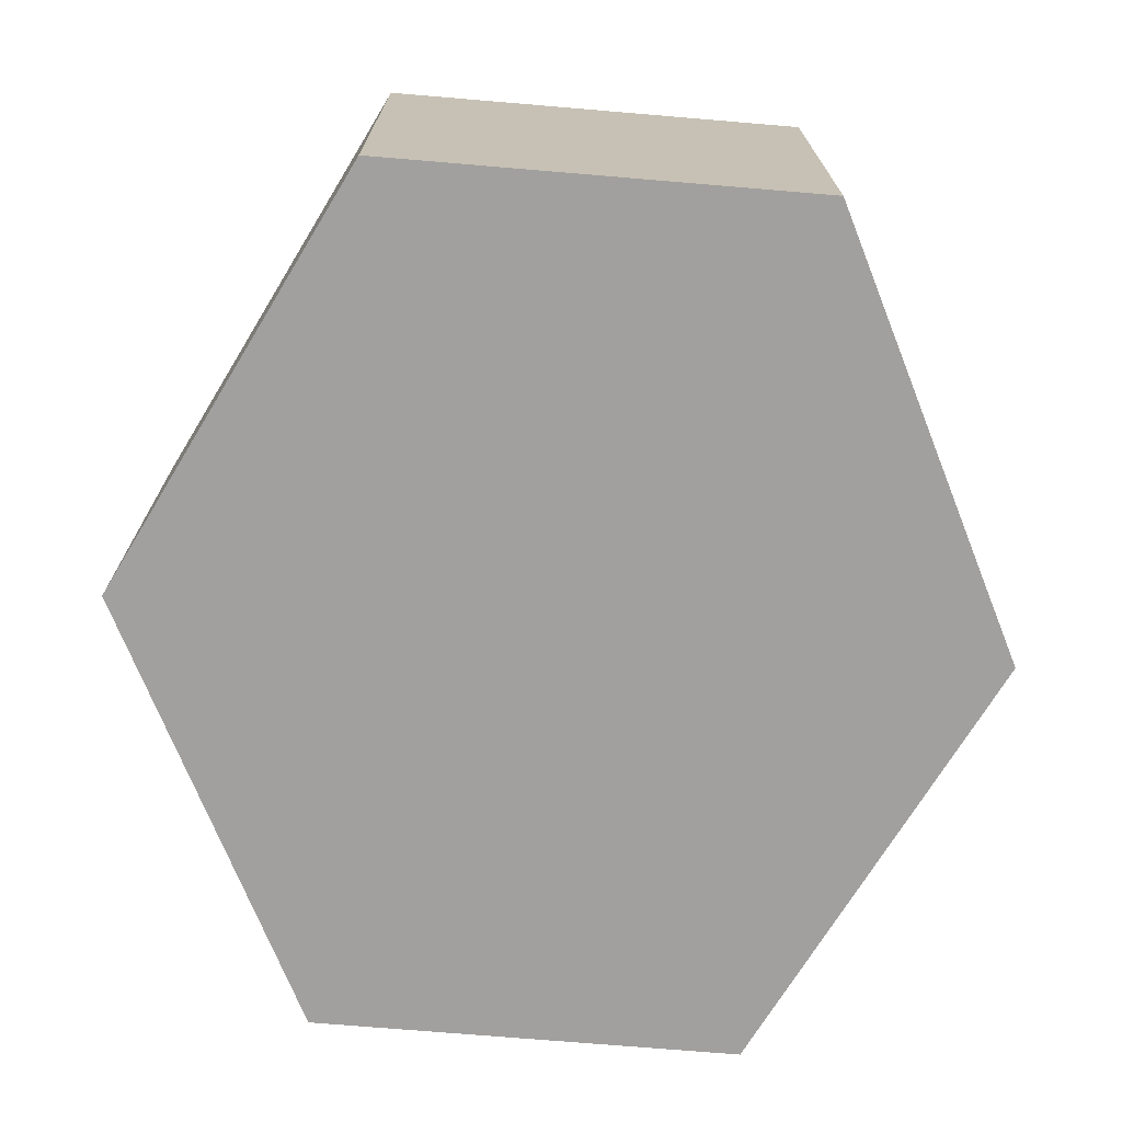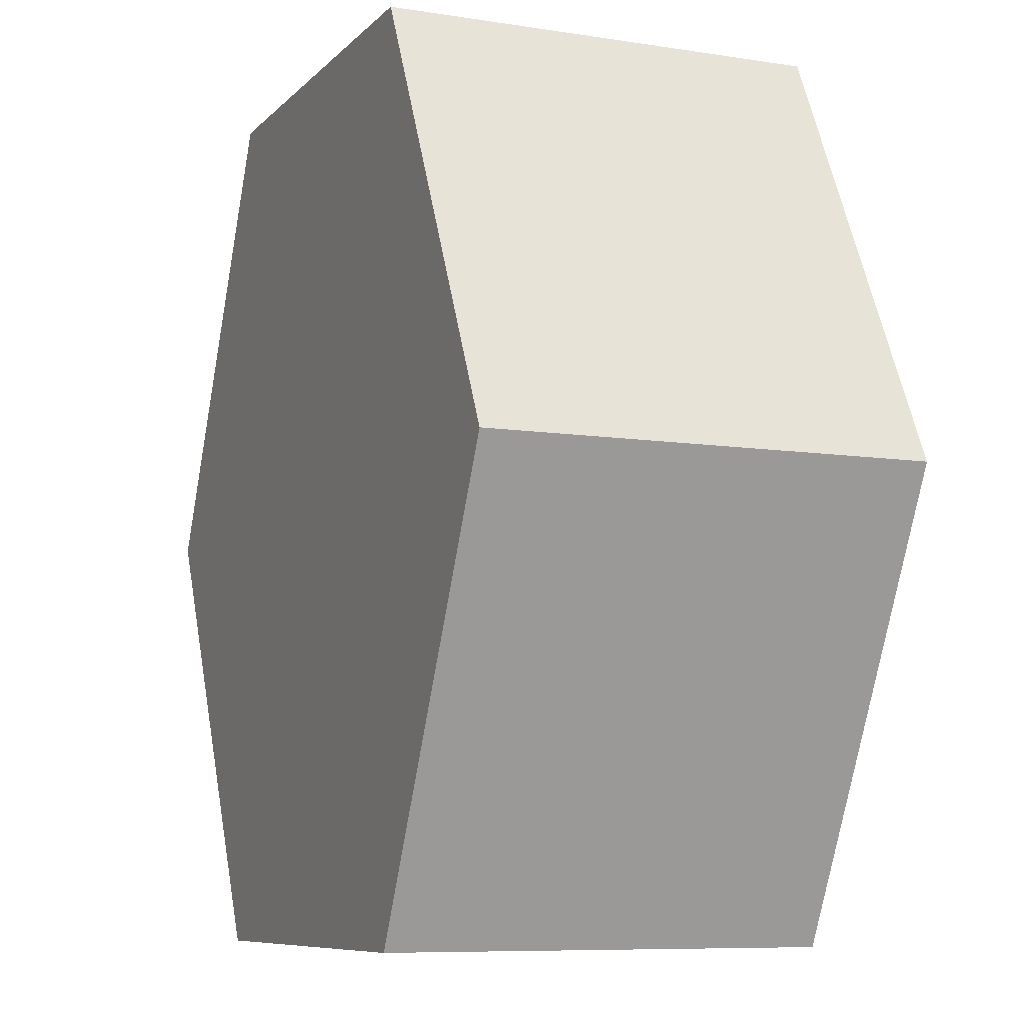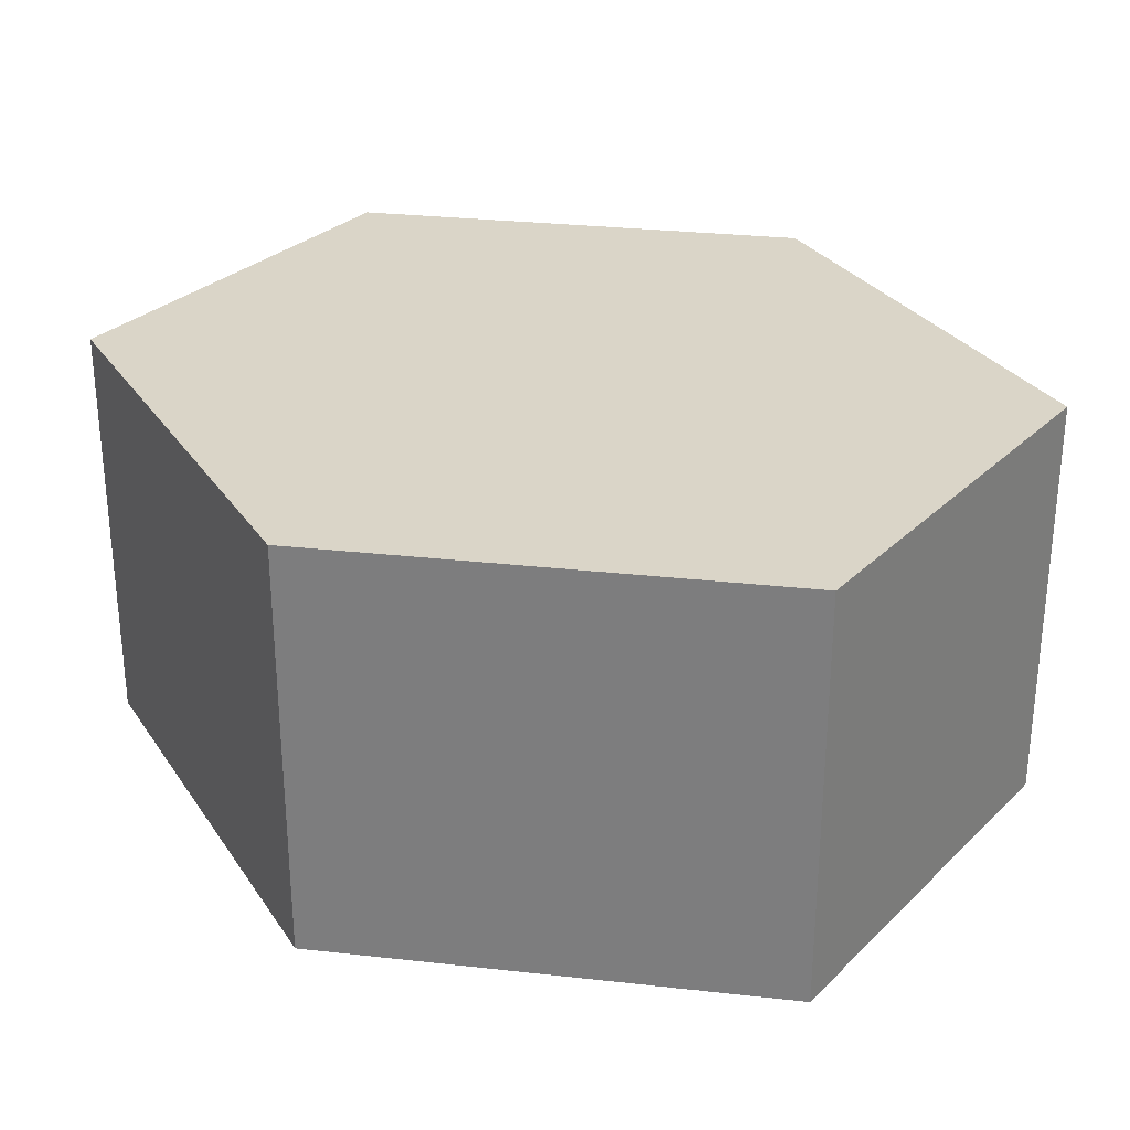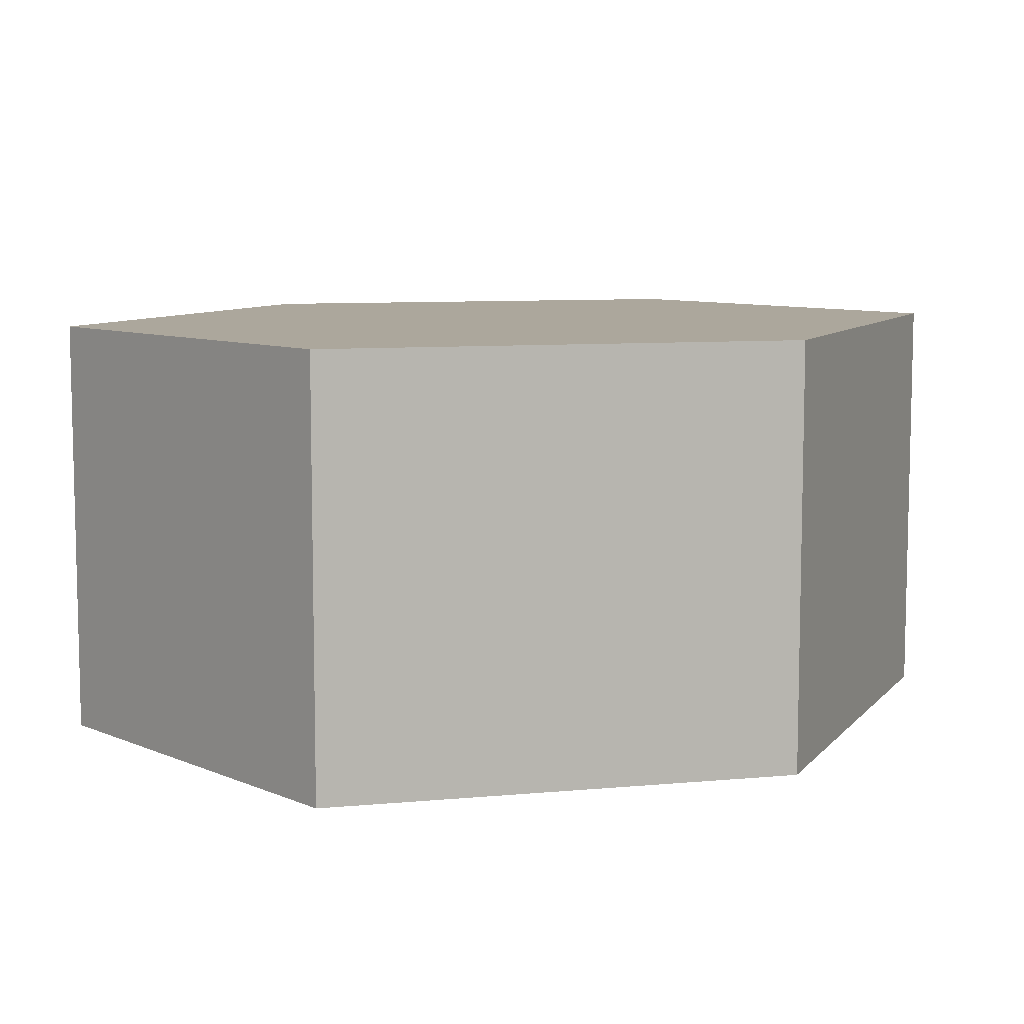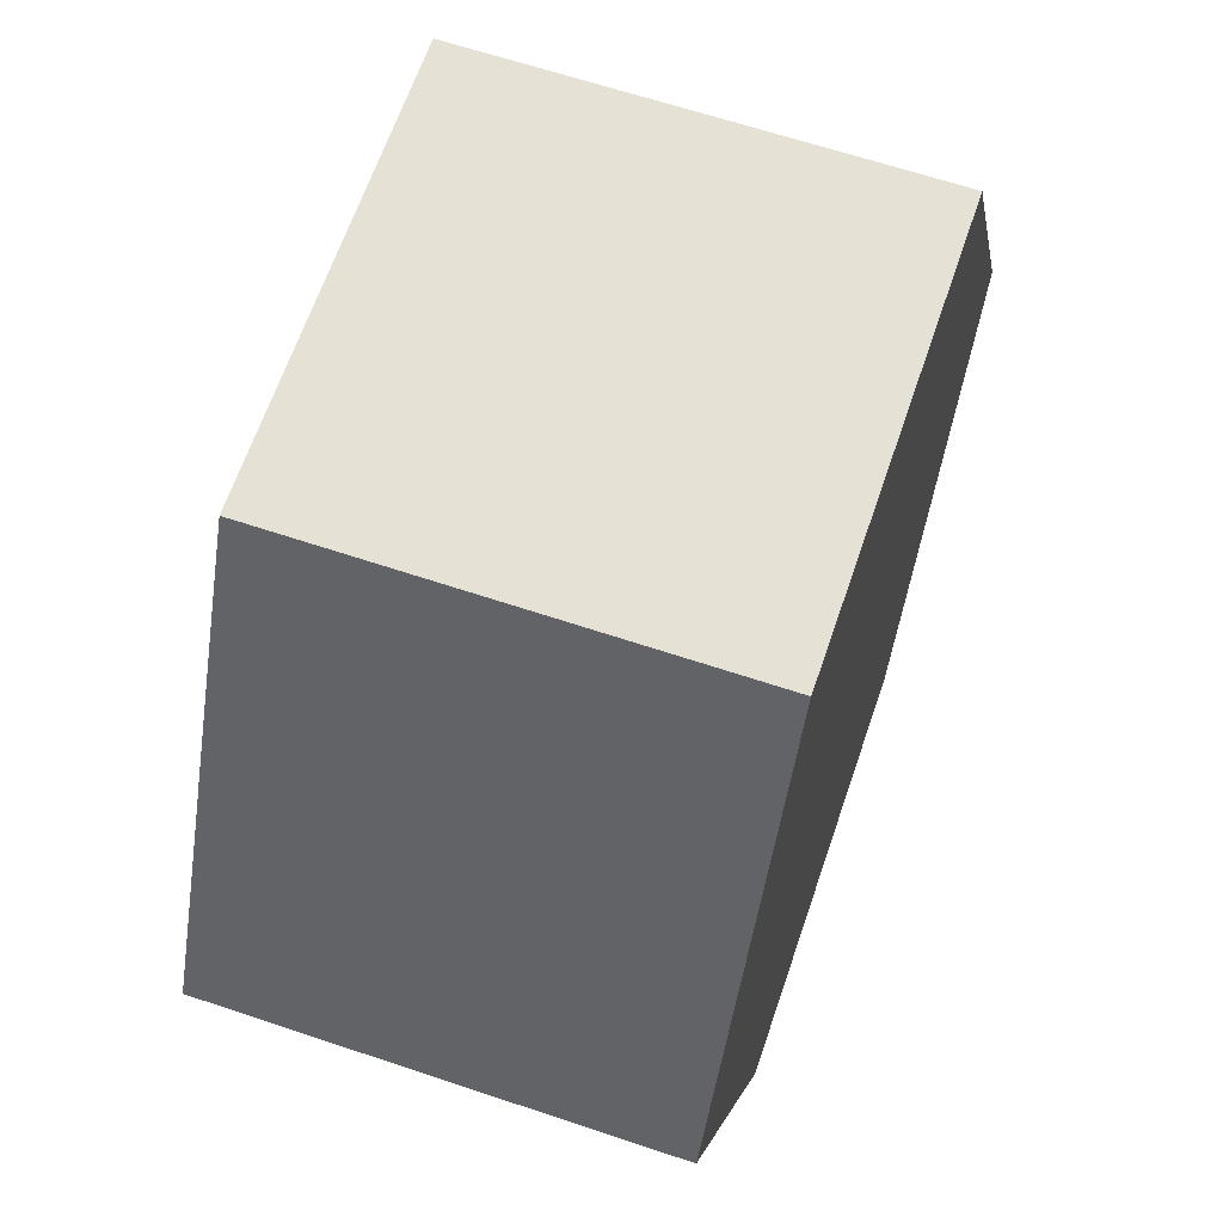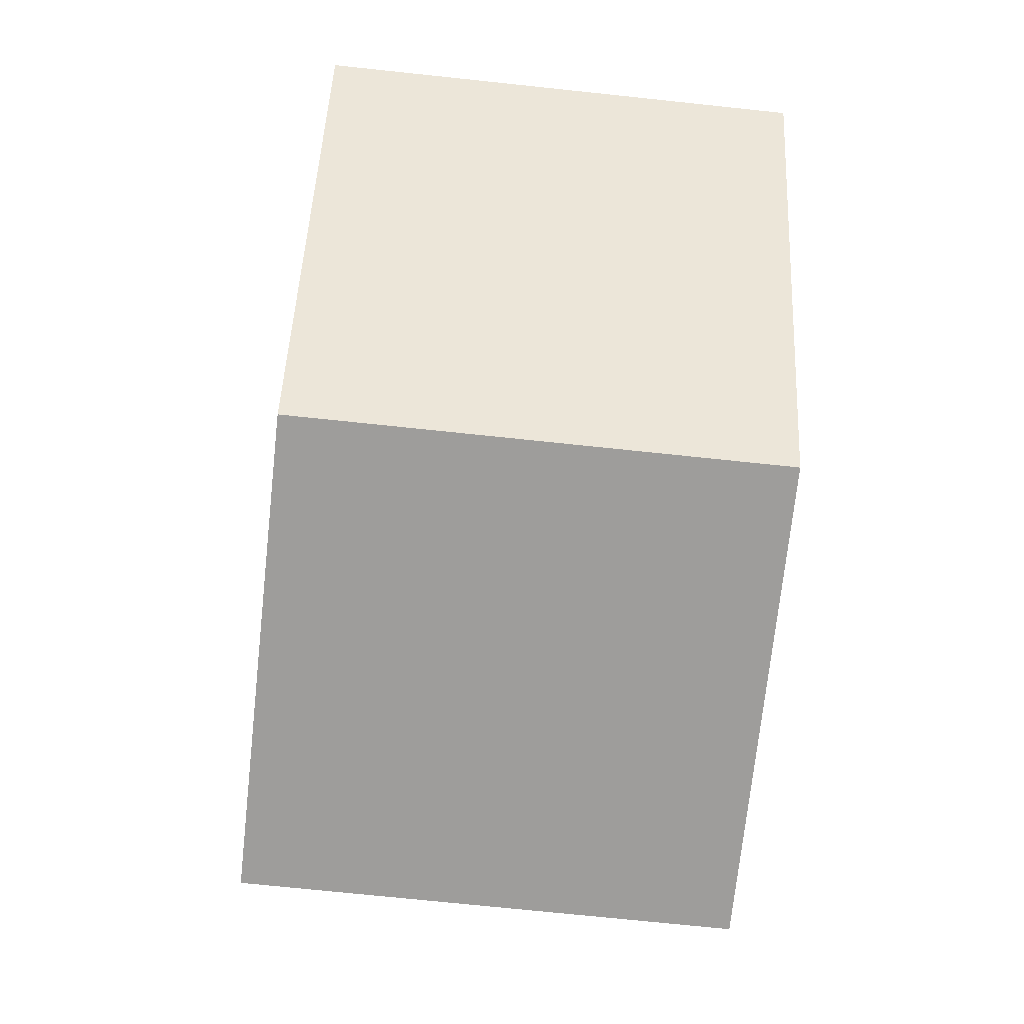
<metadata>
{"format":"obj","ext":"obj","renderer":"f3d","projection":"perspective","resolution":1024,"background":"white","views":[{"elev":-71.9,"azim":-4.8,"up":"+Y"},{"elev":-8.3,"azim":66.6,"up":"+Z"},{"elev":29.3,"azim":-54.1,"up":"+Y"},{"elev":8.4,"azim":-131.0,"up":"+Y"},{"elev":64.1,"azim":-71.3,"up":"+Z"},{"elev":-70.5,"azim":-96.1,"up":"+Z"}]}
</metadata>
<code>
o Figure_Cube
v 0.05 0 -0.1
v 0.05 0 0.1
v -0.05 0 0.1
v -0.05 0 -0.1
v 0.05 0.1 -0.1
v 0.05 0.1 0.1
v -0.05 0.1 0.1
v -0.05 0.1 -0.1
v 0.1 0 0
v 0 0 -0.1
v 0.05 0 -0.1
v -0 0 0.1
v 0.05 0 0.1
v -0.1 0 -0
v -0.05 0 0.1
v -0.05 0 -0.1
v 0.1 0.1 0
v 0 0.1 -0.1
v -0 0.1 0.1
v -0.1 0.1 -0
v 0 0 -0
v -0 0.1 0
v 0.1 0 0
v -0 0 0.1
v -0.1 0 -0
v 0 0 -0.1
f 21 12 14
f 22 20 19
f 23 17 13
f 24 19 15
f 25 20 16
f 10 21 14
f 1 9 10
f 9 2 12
f 17 22 19
f 5 18 17
f 18 8 20
f 11 5 23
f 13 6 24
f 15 7 25
f 18 26 8
f 5 11 18
f 12 3 14
f 20 7 19
f 17 6 13
f 19 7 15
f 20 8 16
f 4 10 14
f 9 21 10
f 21 9 12
f 6 17 19
f 18 22 17
f 22 18 20
f 5 17 23
f 6 19 24
f 7 20 25
f 26 16 8
f 11 26 18

</code>
